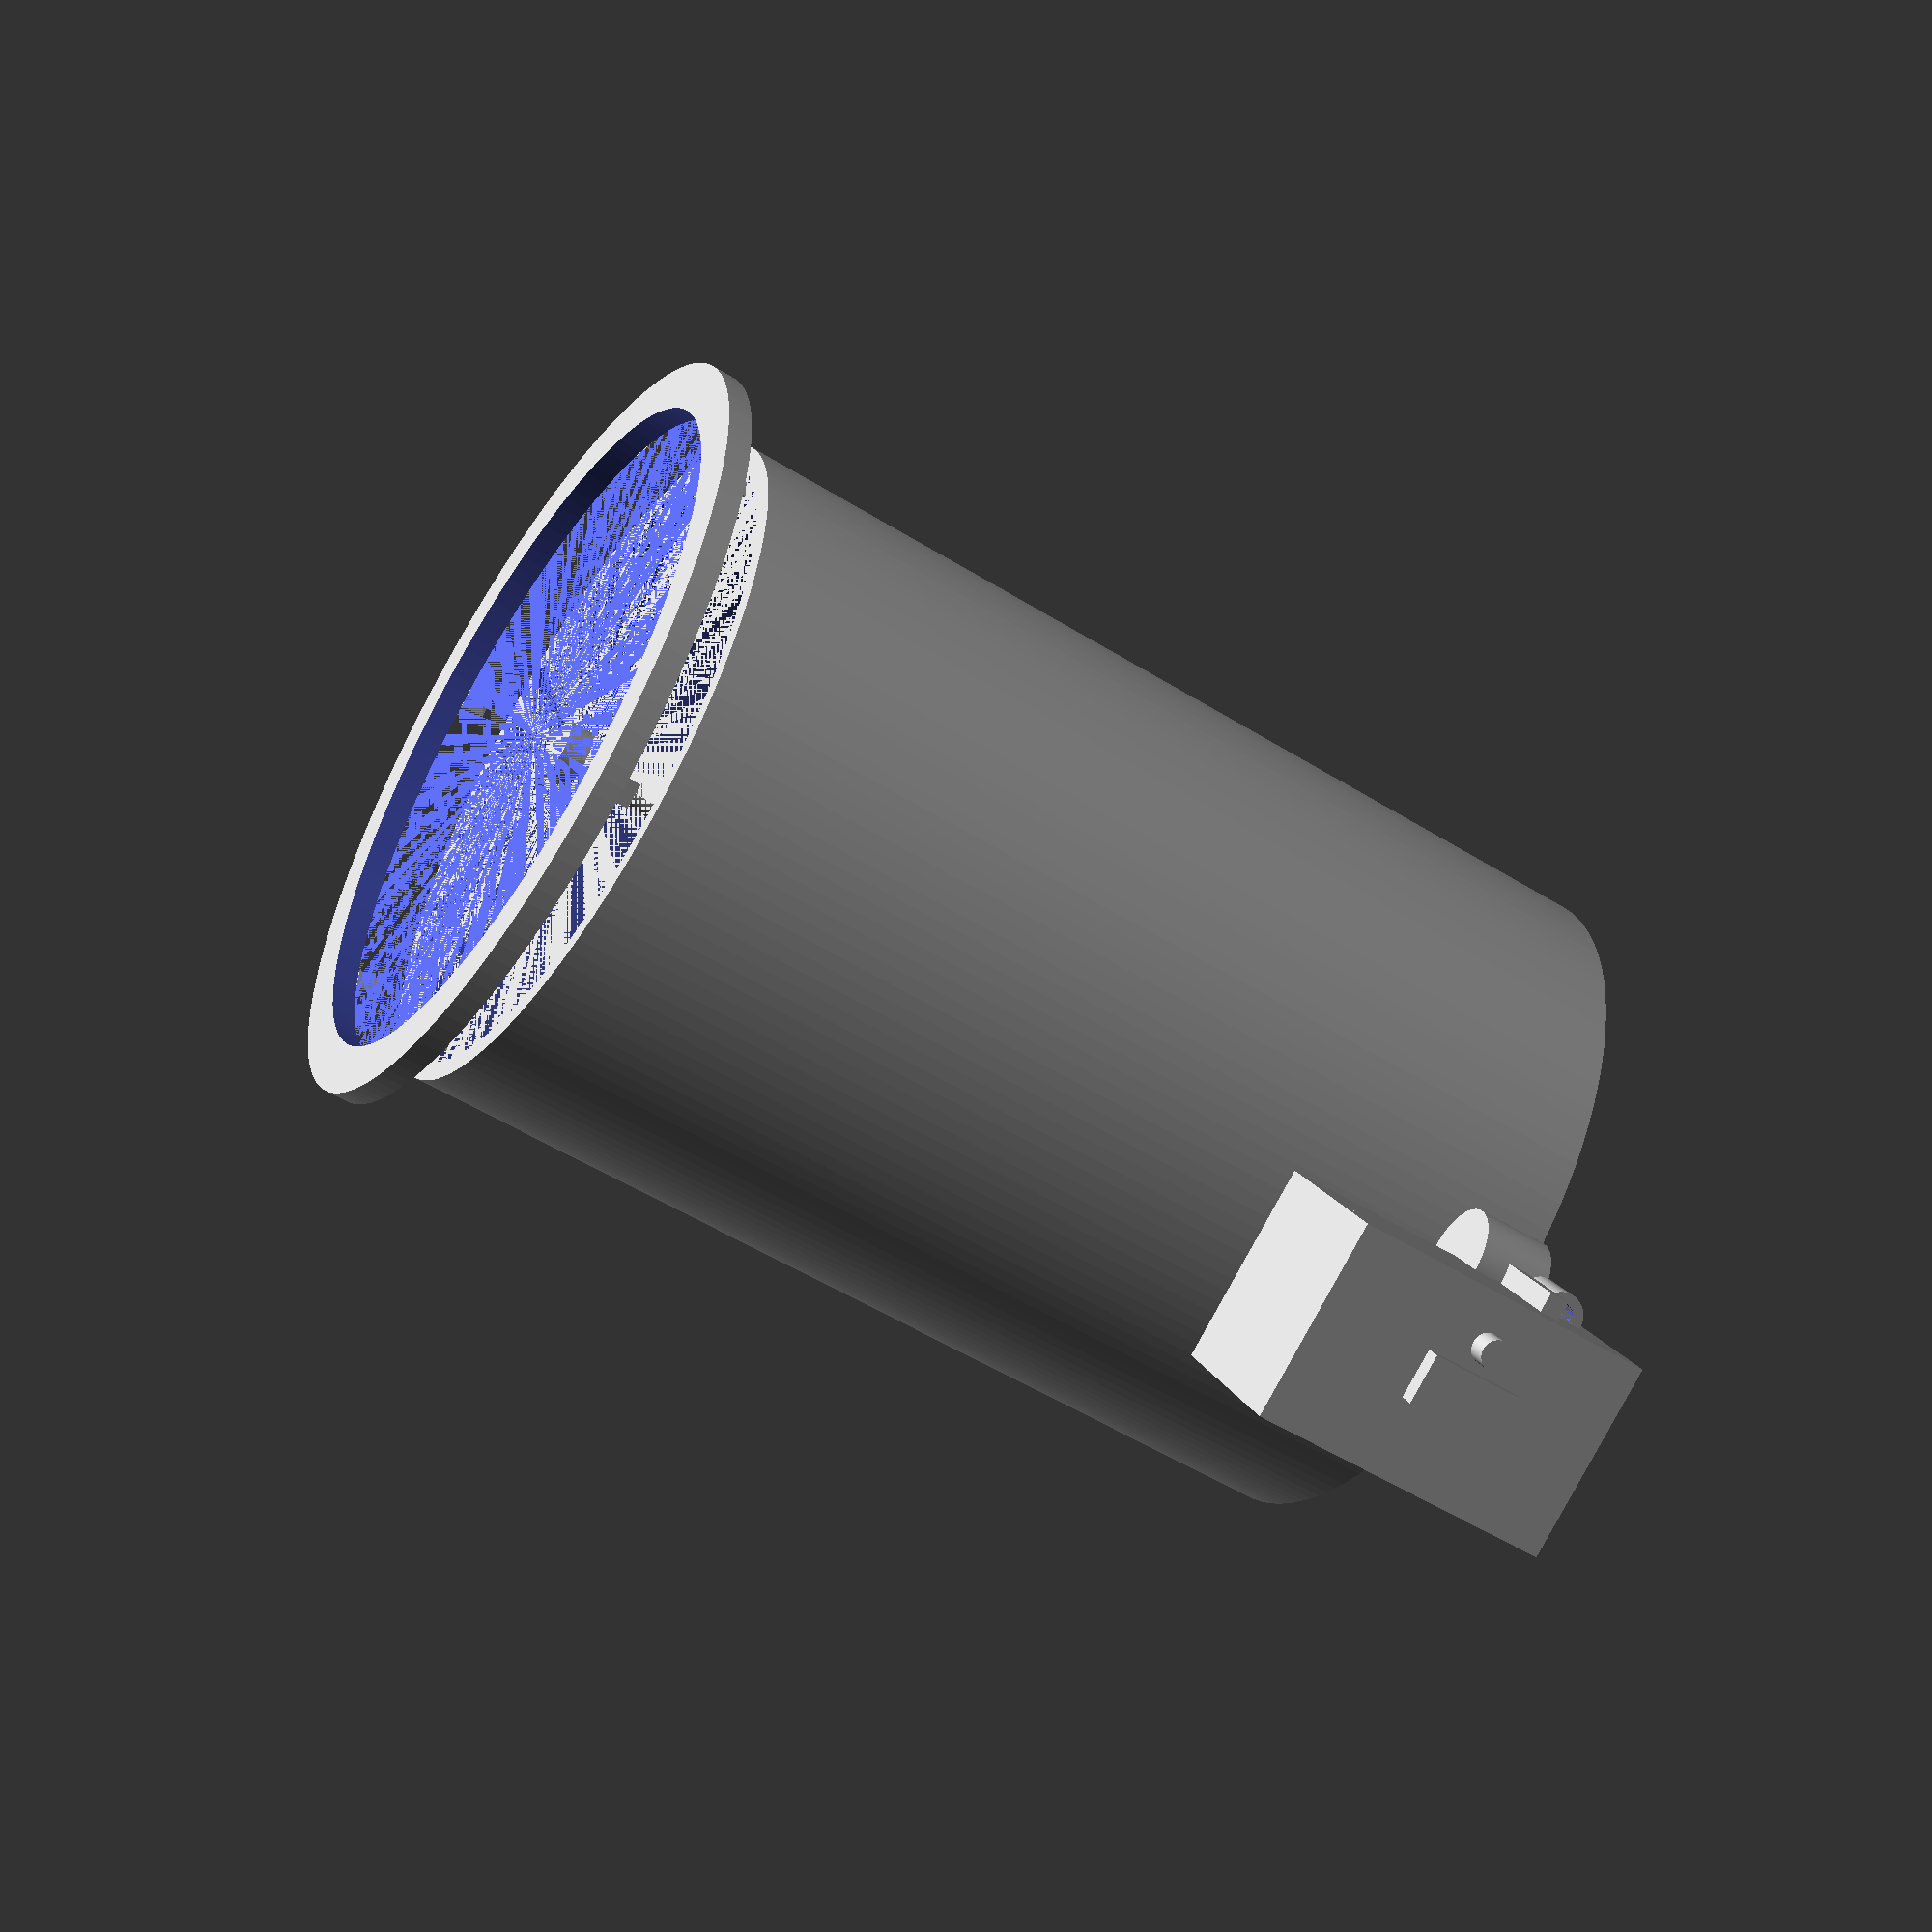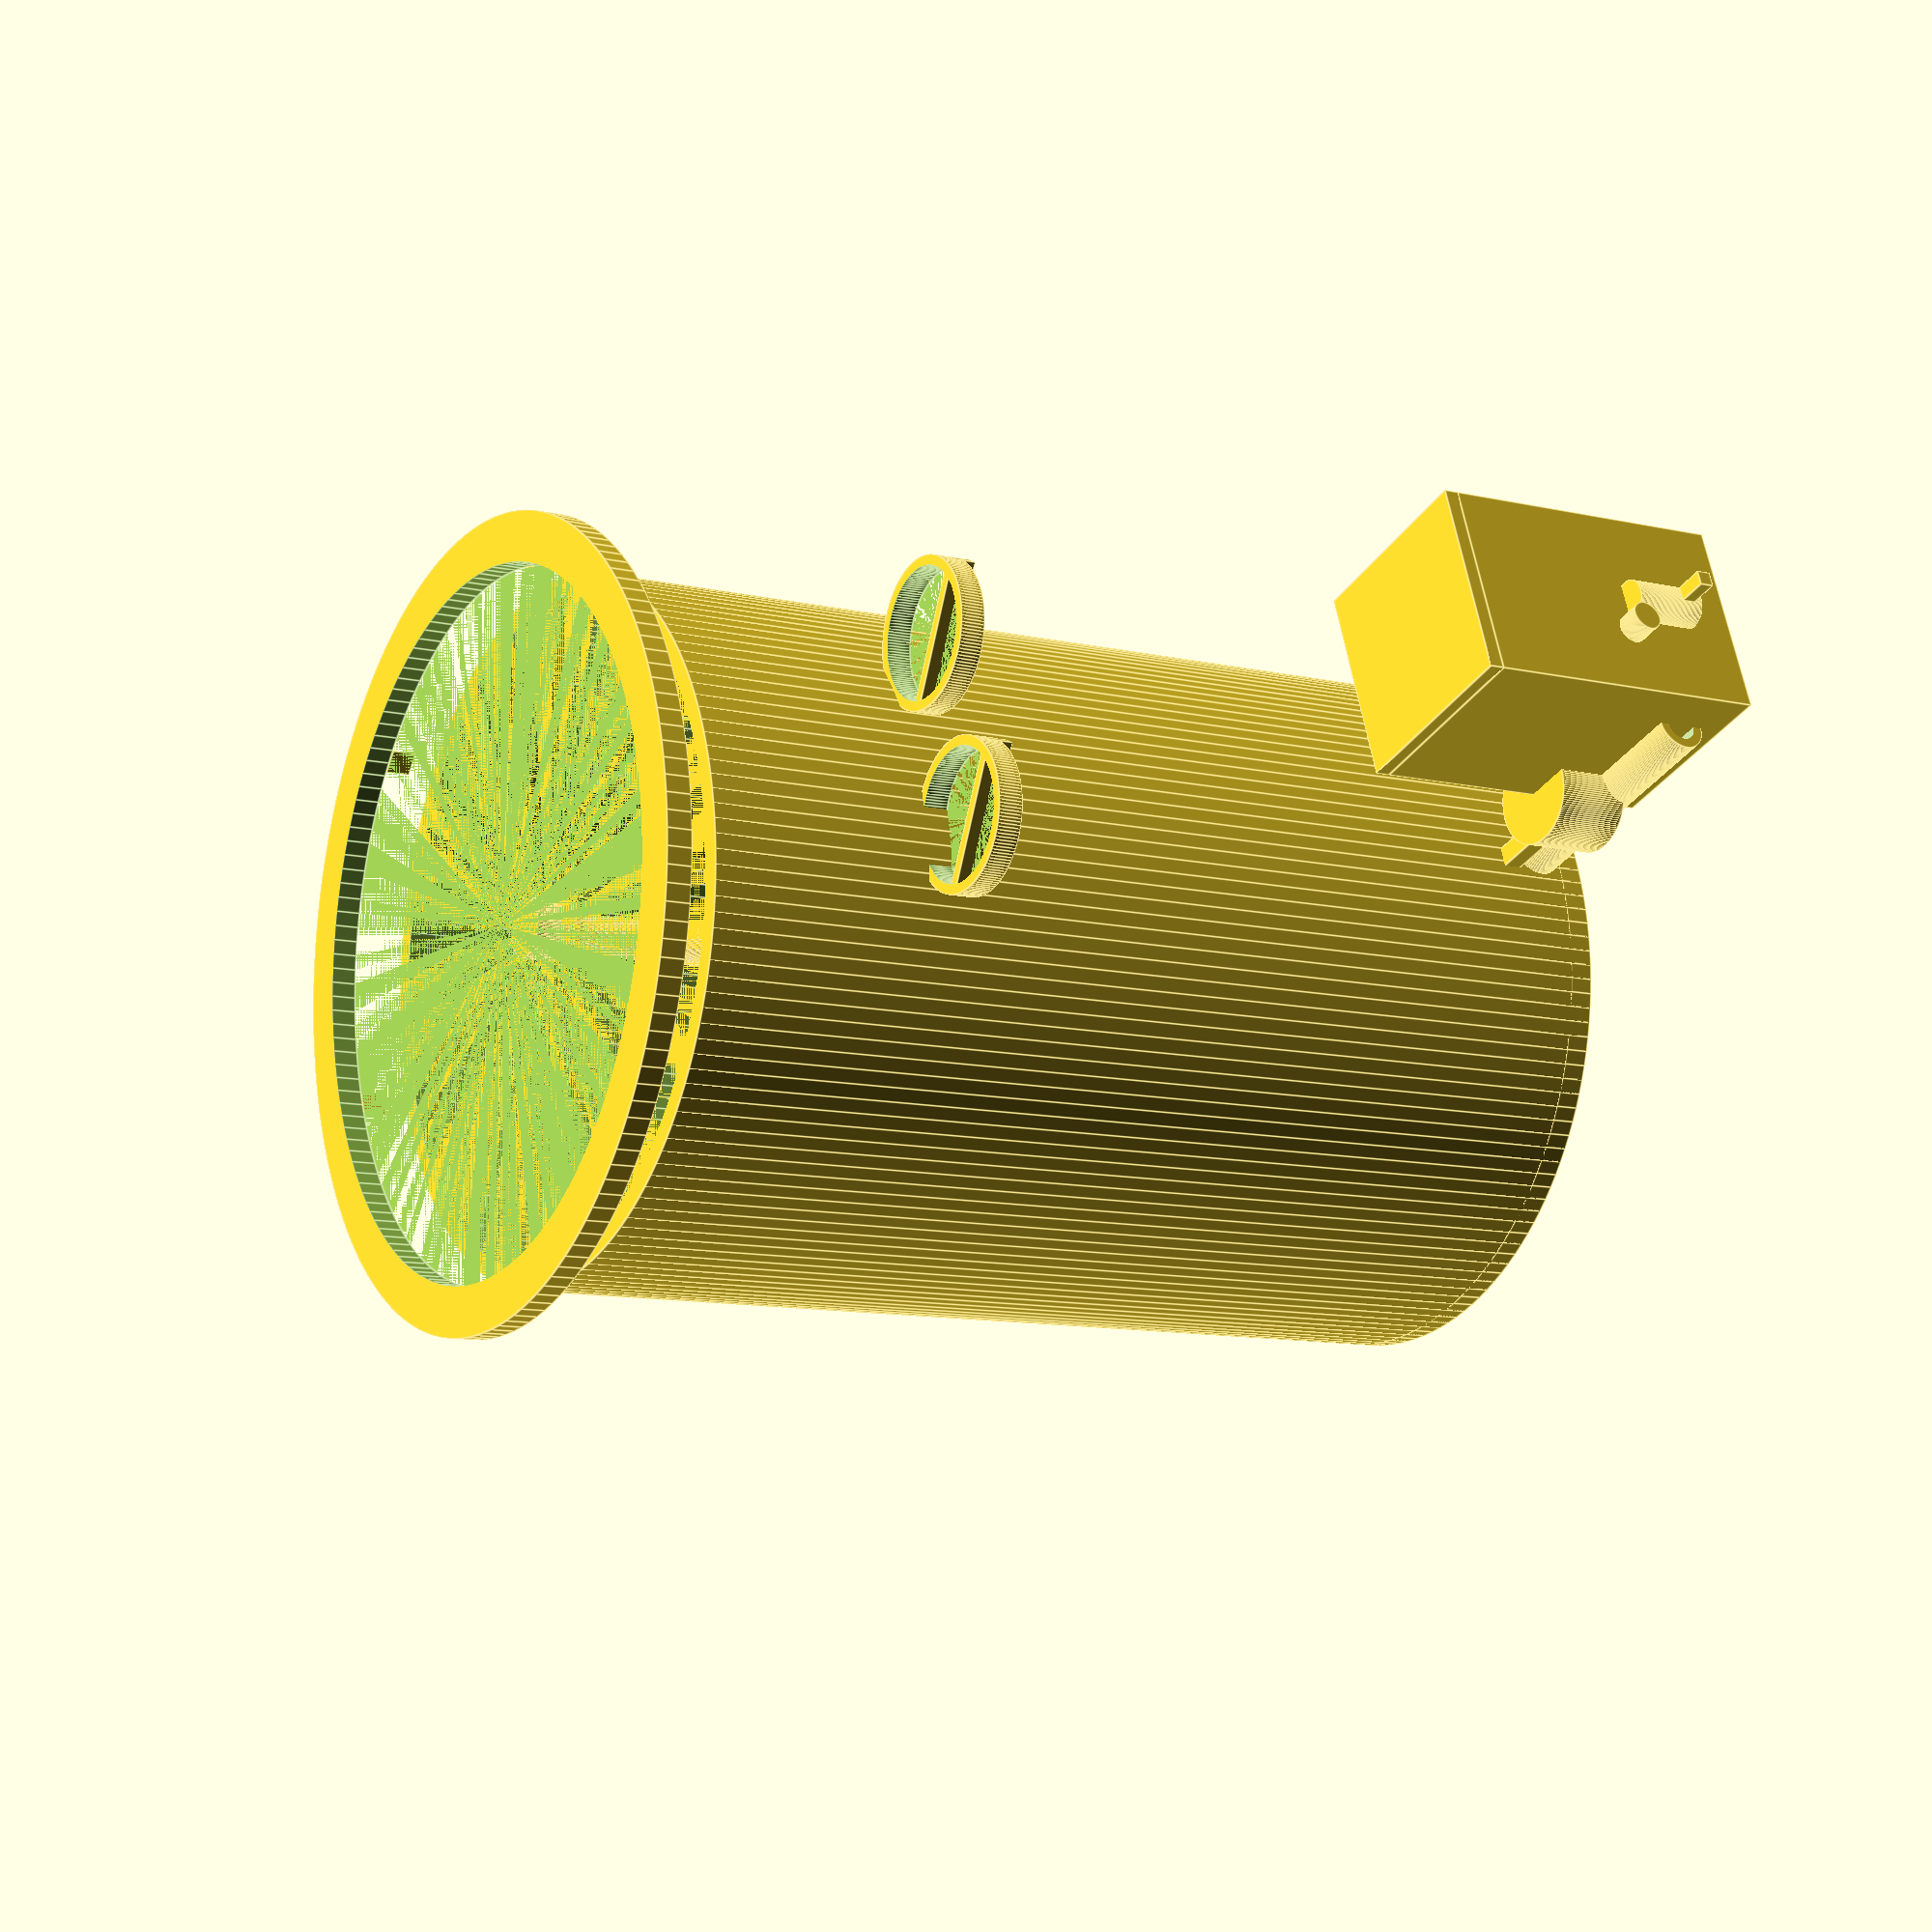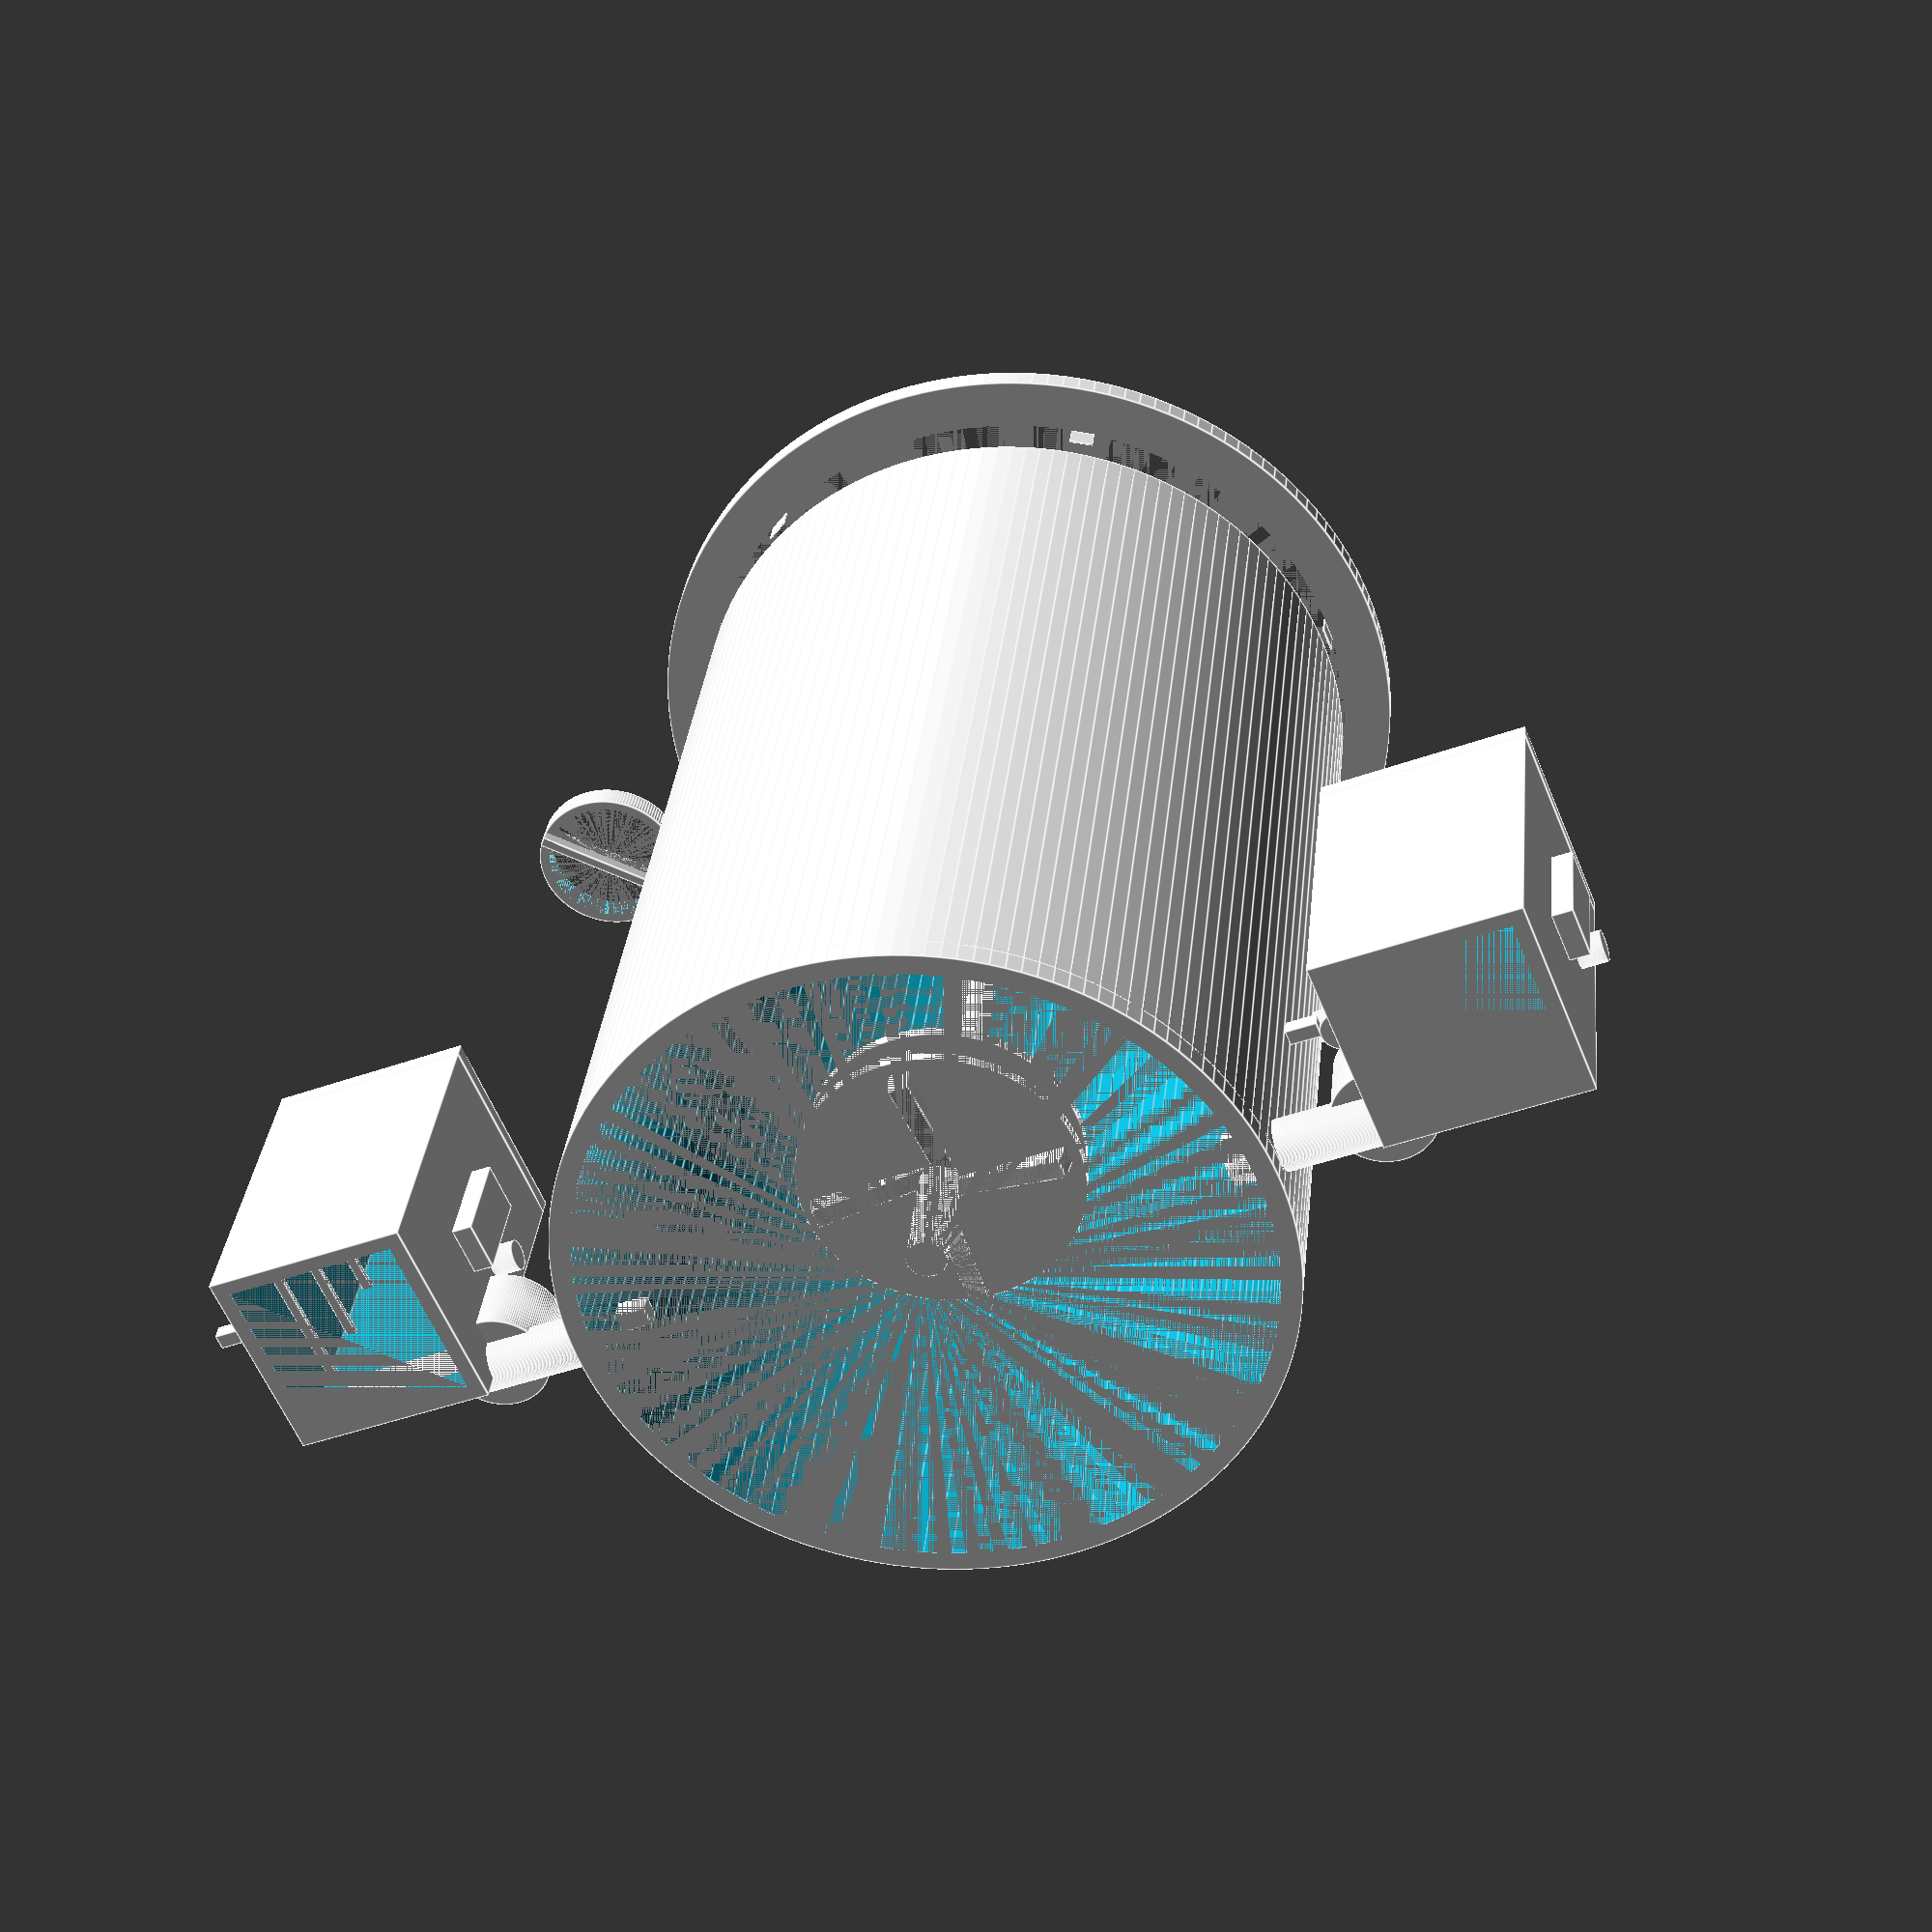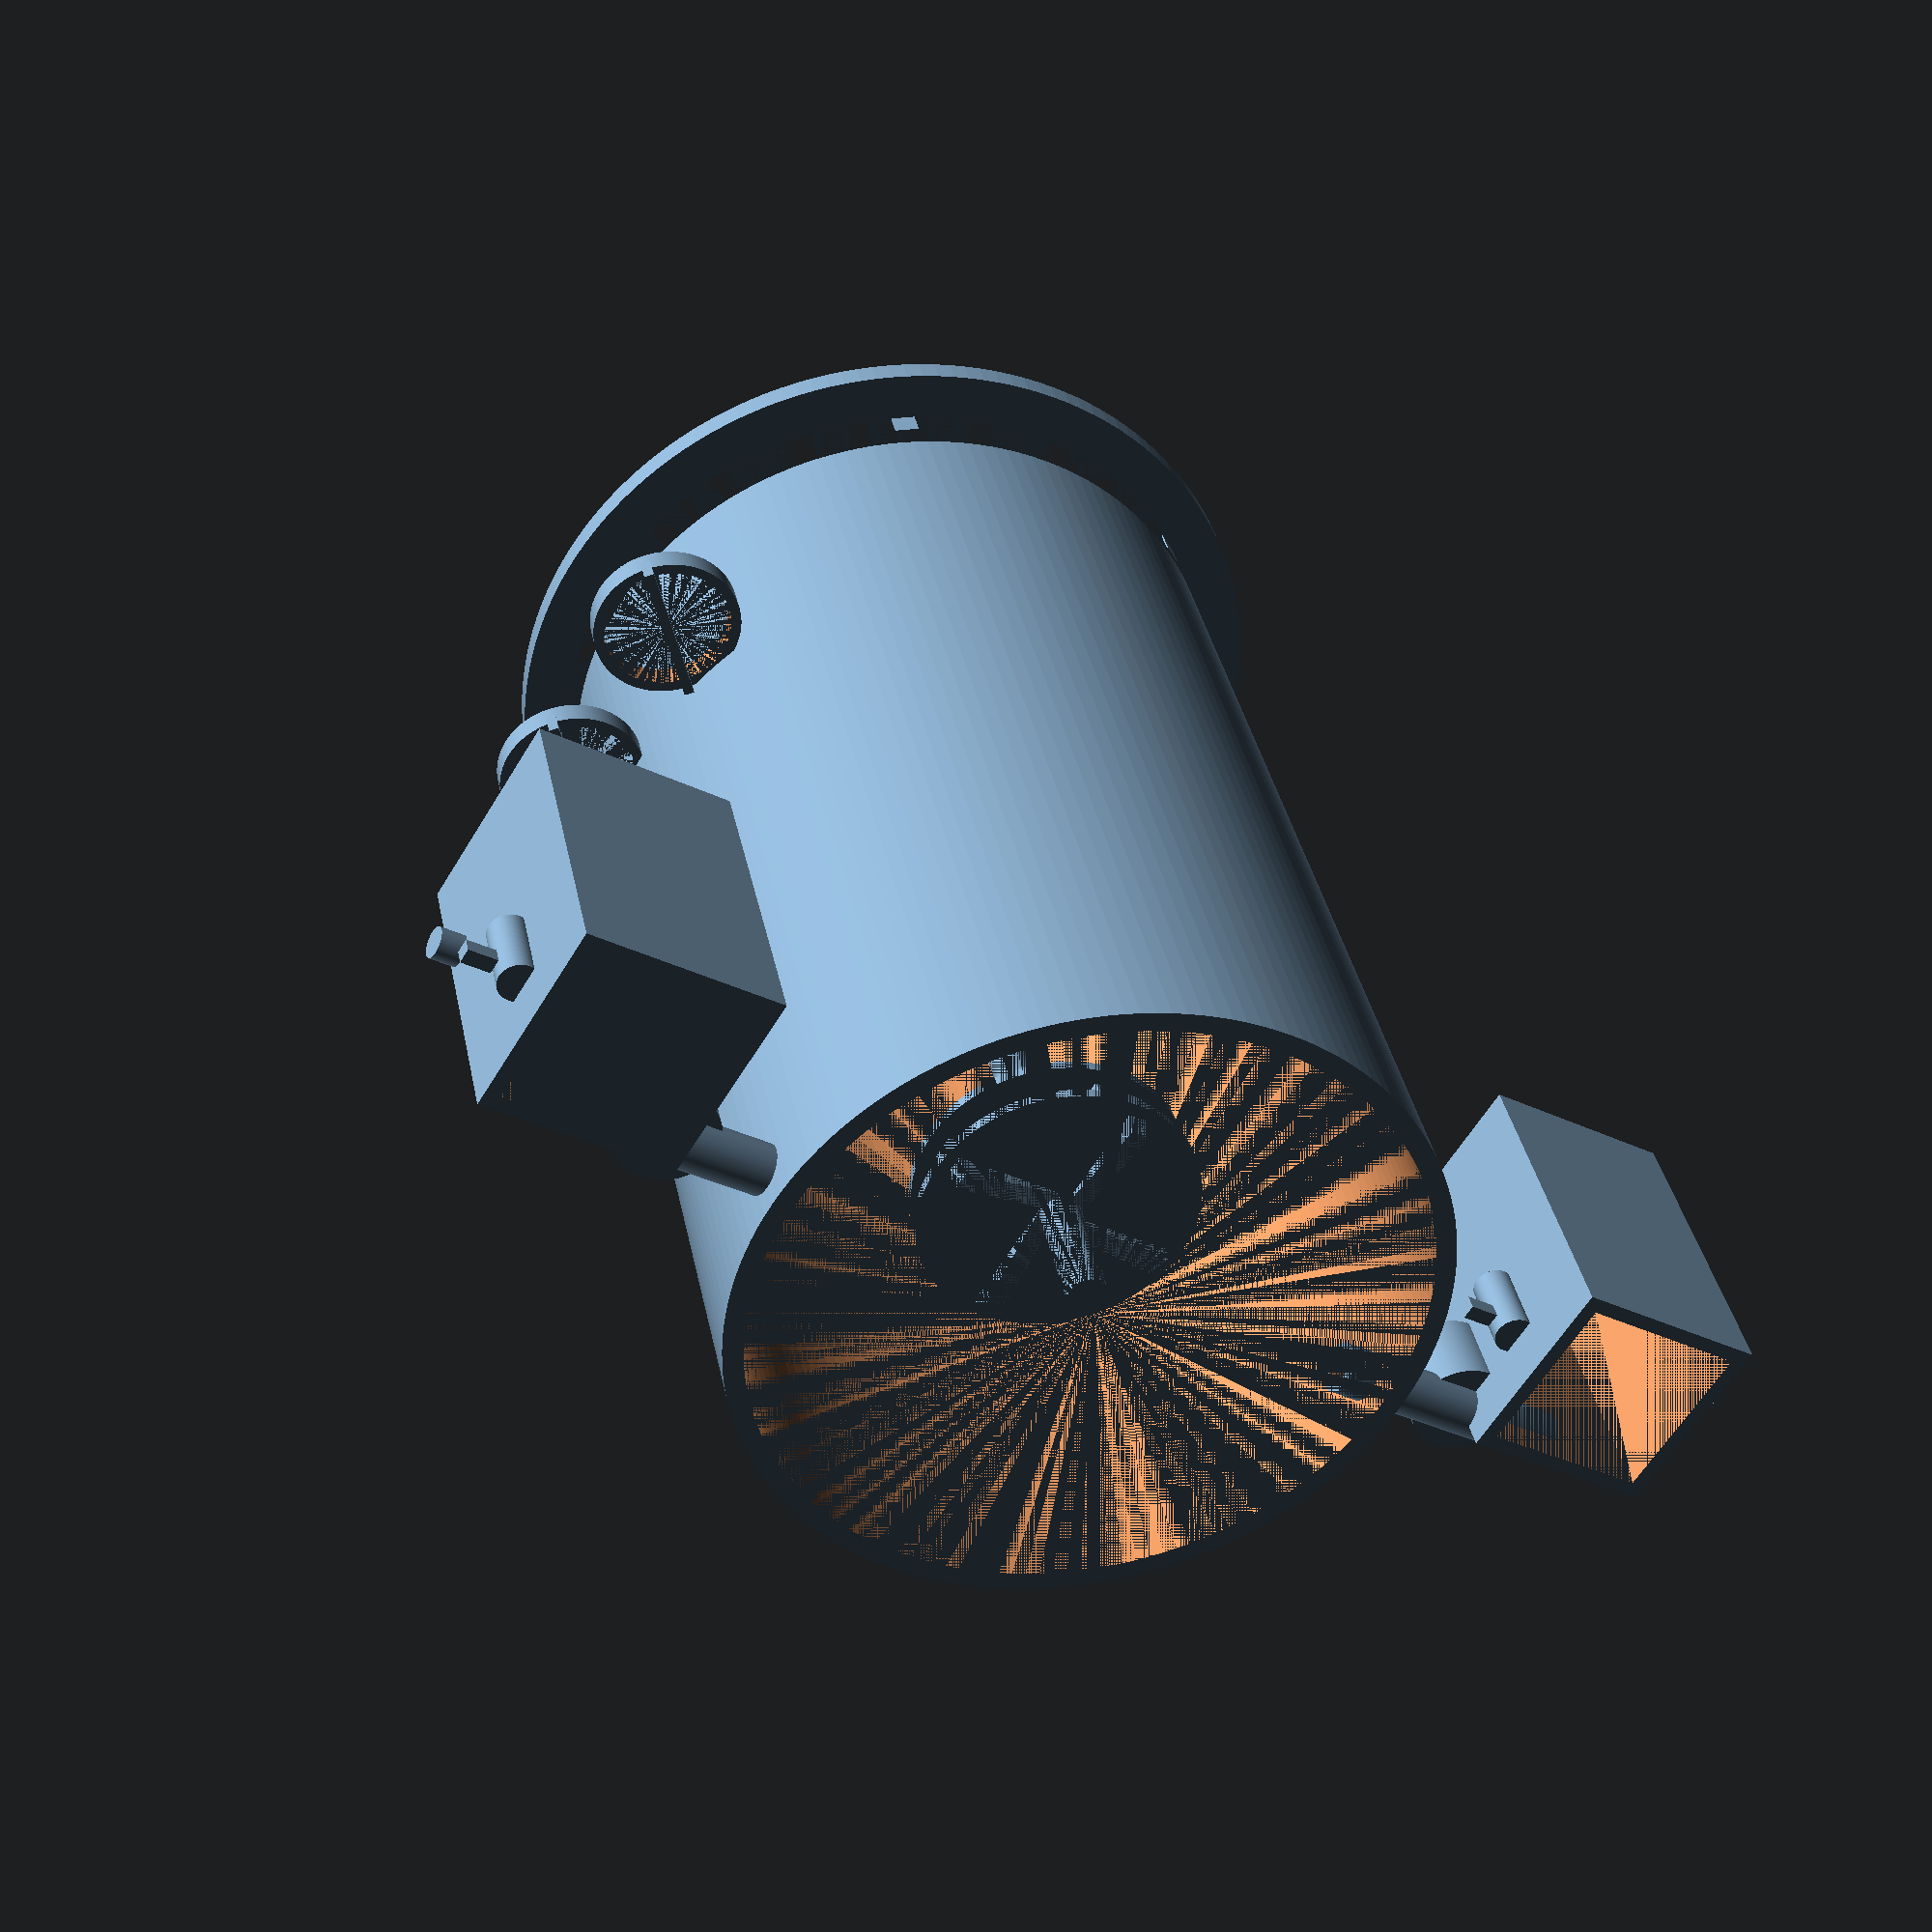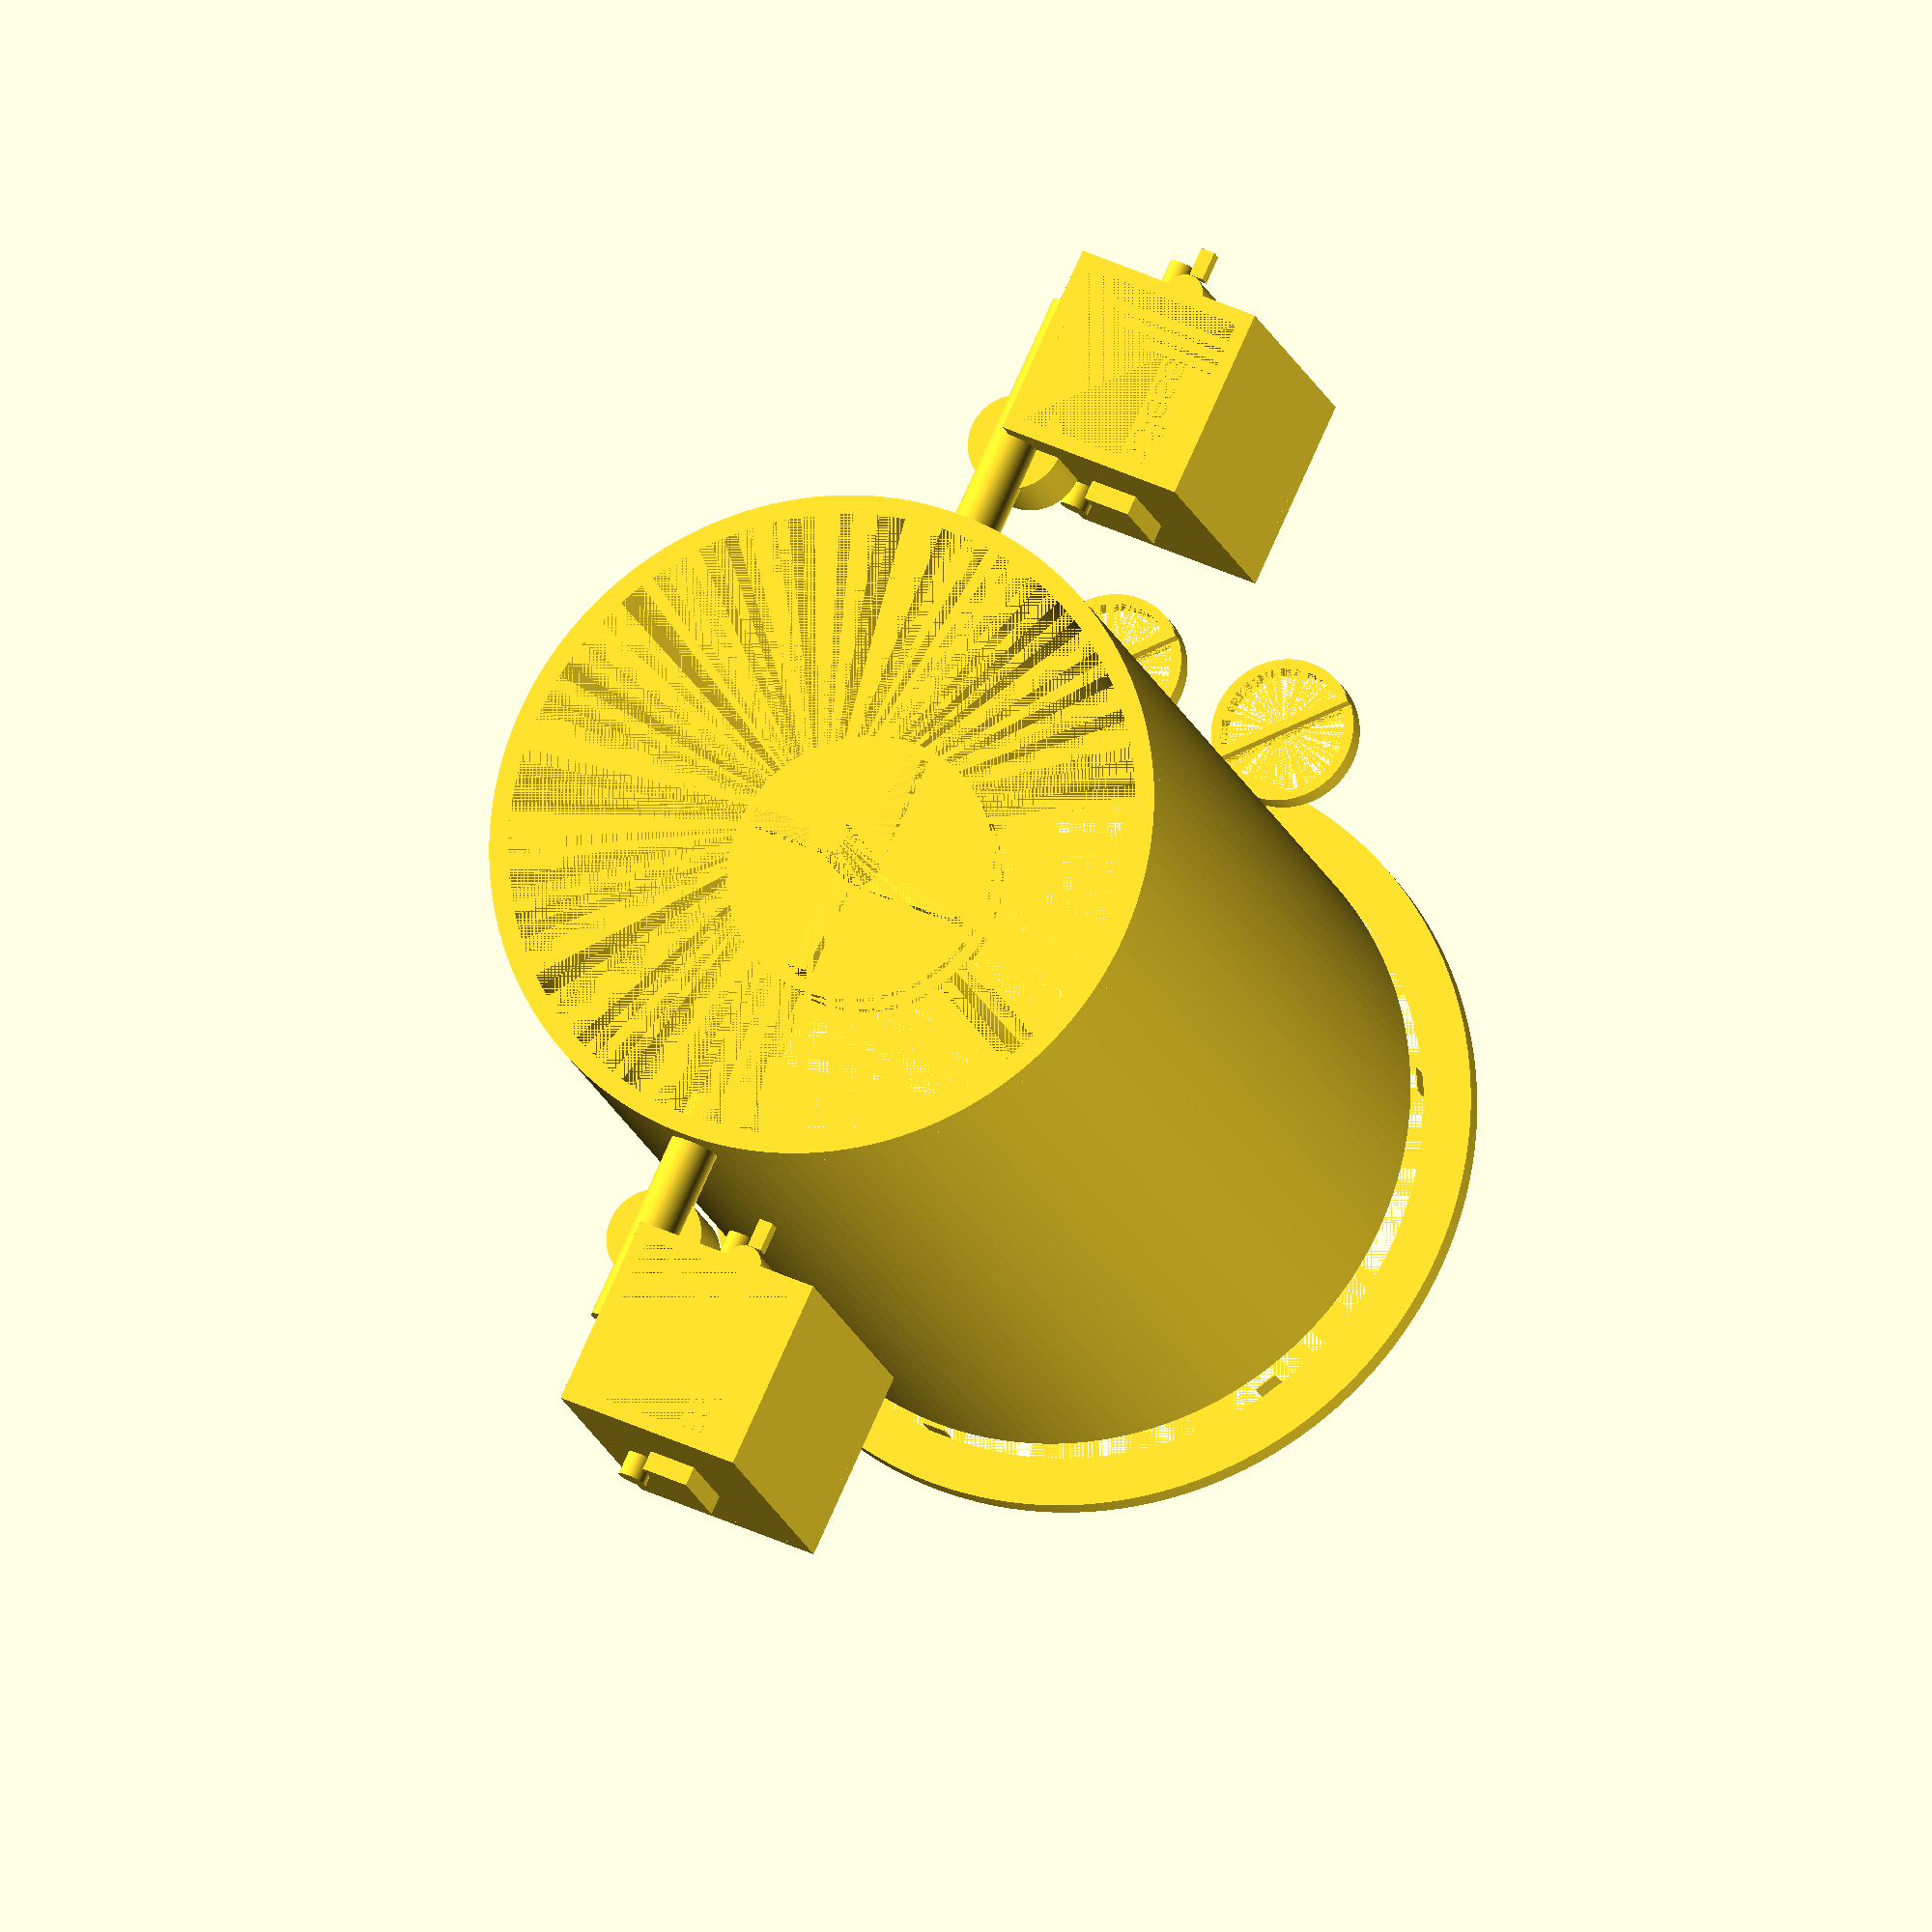
<openscad>
////////////////////////////////////////////////////////////
// BioCycle Reactor - Combined Detailed Version
// Author: ChatGPT (on behalf of Aarnav & Piyush)
// Date: January 2025
//
// Features:
// - Snap-fit removable lid
// - Visible fluid containers with spigots, volume markings, and brackets
// - Realistic reactor internals: stirrer with angled blades, baffles, heater coil
// - Fans with grilles for ventilation
// - Pipe brackets for structural support
// - Zero-support design for easy printing
////////////////////////////////////////////////////////////

$fn = 150; // Higher = smoother curves

////////////////////////////////////////////////////////////
// Master Parameters
////////////////////////////////////////////////////////////
scaleFactor = 1.0;

// Reactor Dimensions
reac_diameter = 140;  
reac_height = 200;  
wall_thickness = 4;  
floor_thickness = 5;

// Lid
lid_thickness = 5;  
lid_flange_width = 10;  
lid_snap_clearance = 0.3;  
lid_snap_count = 6;  

// Fans
fan_diameter = 30;  
fan_thickness = 5;  
fan_offset = 50;  

// Baffles
baffle_count = 4;  
baffle_height = 0.8 * reac_height;  
baffle_tilt_angle = 15;  

// Stirrer & Impeller
shaft_diameter = 8;  
impeller_diameter = 50;  
impeller_blade_count = 4;  
impeller_height = 10;  
impeller_blade_thickness = 4;
impeller_blade_tilt = 10;   // Angle to tilt each blade

// Containers
container_width = 40;  
container_depth = 40;  
container_height = 60;  
container_wall_thickness = 3;  
container_pipe_diameter = 10;  
container_lid_thickness = 3;  

// Container Extras
spigot_length = 15;  
spigot_diameter = 8;  
volume_marking_count = 3;  
bracket_thickness = 4;  
bracket_width = 10;  
bracket_height = 20;  

// Pipes
pipe_diameter = 10;  
pipe_wall_thickness = 2;  
pipe_length = 50;  

////////////////////////////////////////////////////////////
// Helper Modules
////////////////////////////////////////////////////////////

// Reactor Body
module reactor_body() {
    difference() {
        // Outer shell
        union() {
            cylinder(h = reac_height, r = reac_diameter / 2);
            translate([0, 0, 0]) cylinder(h = floor_thickness, r = reac_diameter / 2); // Base
        }
        // Hollow interior
        translate([0, 0, 0]) cylinder(h = reac_height, r = (reac_diameter / 2 - wall_thickness));
    }
}

// Snap-Fit Lid
module reactor_lid() {
    union() {
        // Outer lid
        difference() {
            cylinder(h = lid_thickness, r = (reac_diameter / 2 + lid_flange_width));
            translate([0, 0, 0]) cylinder(h = lid_thickness + 0.1, r = reac_diameter / 2);
        }
        // Snap tabs
        for (i = [0:360 / lid_snap_count:359]) {
            rotate([0, 0, i])
            translate([(reac_diameter / 2 - lid_snap_clearance), 0, -lid_thickness]) 
                cube([lid_snap_clearance, 5, lid_thickness], center = false);
        }
    }
}

// Stirrer & Impeller (more detailed)
module stirrer() {
    union() {
        // Shaft
        cylinder(h = reac_height, r = shaft_diameter / 2);

        // Impeller assembly
        translate([0, 0, floor_thickness + 20]) {
            // Center disk below the blades
            cylinder(h = 2, r = impeller_diameter / 2 + 3);

            // Blades
            for (i = [0:360 / impeller_blade_count:359]) {
                rotate([0, 0, i]) {
                    rotate([0, impeller_blade_tilt, 0]) {
                        translate([-impeller_diameter / 2, 0, 0]) {
                            cube([impeller_diameter, impeller_blade_thickness, impeller_height], center = false);
                        }
                    }
                }
            }
            // Small top ring for aesthetics
            translate([0,0,impeller_height]) cylinder(h = 2, r = impeller_diameter / 2 + 2);
        }
        
        // Top coupler
        translate([0, 0, reac_height - 10]) cylinder(h = 10, r = shaft_diameter / 2 + 2);
    }
}

// Fluid Container (with spigot, volume markings, and bracket)
module fluid_container(label) {
    union() {
        // Outer box
        difference() {
            cube([container_width, container_depth, container_height]);
            // Hollow interior
            translate([container_wall_thickness, container_wall_thickness, 0])
                cube([container_width - 2 * container_wall_thickness, 
                      container_depth - 2 * container_wall_thickness, 
                      container_height - 1]);
        }

        // Hinged lid (simple top slab)
        translate([0, 0, container_height])
            cube([container_width, container_depth, container_lid_thickness]);

        // Volume markings
        for (v = [1:volume_marking_count]) {
            translate([container_width - 6, 2, (container_height / (volume_marking_count + 1)) * v])
                cube([2, container_depth - 4, 1]);
        }

        // Spigot
        translate([container_width + 1, container_depth/2, 10]) {
            // A small pipe extruding out
            union() {
                cylinder(h = spigot_length, r = spigot_diameter / 2);
                // Spigot handle
                translate([spigot_length / 2, 0, 4]) cube([6, 3, 3], center = true);
            }
        }

        // Side bracket for mounting
        translate([-bracket_thickness, container_depth / 2 - bracket_width/2, container_height / 2 - bracket_height/2]) {
            cube([bracket_thickness, bracket_width, bracket_height]);
        }

        // Handles (one on each side)
        translate([-5, container_depth / 2 - 10, container_height / 2])
            rotate([0, 90, 0])
            cylinder(h = 5, r = 3);
        translate([container_width + 5, container_depth / 2 - 10, container_height / 2])
            rotate([0, 90, 0])
            cylinder(h = 5, r = 3);
    }

    // Label (remove text() if unsupported)
    translate([5, 5, container_height - 5]) {
        linear_extrude(height = 1) text(label, size = 6);
    }
}

// Pipes
module pipe(length) {
    difference() {
        // Outer pipe
        cylinder(h = length, r = pipe_diameter / 2);
        // Hollow interior
        translate([0, 0, 0]) cylinder(h = length + 1, r = (pipe_diameter / 2 - pipe_wall_thickness));
    }
}

// Ball Valve
module ball_valve() {
    union() {
        // Valve body
        cylinder(h = 15, r = pipe_diameter / 2 + 5);
        // Handle
        translate([-15, -2, 7]) cube([30, 4, 4], center = true);
    }
}

// Fans with Grille
module fan_with_grille() {
    union() {
        difference() {
            // Outer ring
            cylinder(h = fan_thickness, r = fan_diameter / 2);
            // Interior
            translate([0, 0, 0]) cylinder(h = fan_thickness + 0.1, r = fan_diameter / 2 - 2);
        }
        // Grille cross
        rotate([0, 0, 45]) cube([fan_diameter, 2, fan_thickness], center = true);
    }
}

// Reactor Assembly
module reactor_assembly() {
    union() {
        // Main body
        reactor_body();

        // Snap-fit lid
        translate([0, 0, reac_height + 10]) reactor_lid();

        // Stirrer inside
        translate([0, 0, floor_thickness]) stirrer();

        // Fans
        translate([reac_diameter / 2 + 10, -fan_diameter / 2, reac_height - fan_offset]) fan_with_grille();
        translate([reac_diameter / 2 + 10, fan_diameter / 2 + 10, reac_height - fan_offset]) fan_with_grille();

        // Waste Oil Container
        translate([-reac_diameter / 2 - container_width - 20, 0, 0]) 
            fluid_container("Waste Oil");

        // Biodiesel Container
        translate([reac_diameter / 2 + 20, 0, 0]) 
            fluid_container("Biodiesel");

        // Pipes connecting Waste Oil to Reactor
        translate([-reac_diameter / 2 - container_width, 0, 10])
            rotate([0, 90, 0]) pipe(pipe_length);
        translate([-reac_diameter / 2 - container_width / 2, 0, 10])
            ball_valve();

        // Pipes connecting Reactor to Biodiesel Container
        translate([reac_diameter / 2, 0, 10])
            rotate([0, 90, 0]) pipe(pipe_length);
        translate([reac_diameter / 2 + container_width / 2, 0, 10])
            ball_valve();
    }
}

////////////////////////////////////////////////////////////
// Final Output
////////////////////////////////////////////////////////////
scale([scaleFactor, scaleFactor, scaleFactor]) reactor_assembly();
</openscad>
<views>
elev=53.5 azim=241.3 roll=56.4 proj=p view=solid
elev=190.4 azim=160.2 roll=120.6 proj=p view=edges
elev=327.2 azim=22.5 roll=185.8 proj=p view=edges
elev=142.8 azim=148.7 roll=11.3 proj=p view=solid
elev=17.8 azim=245.0 roll=195.1 proj=o view=wireframe
</views>
